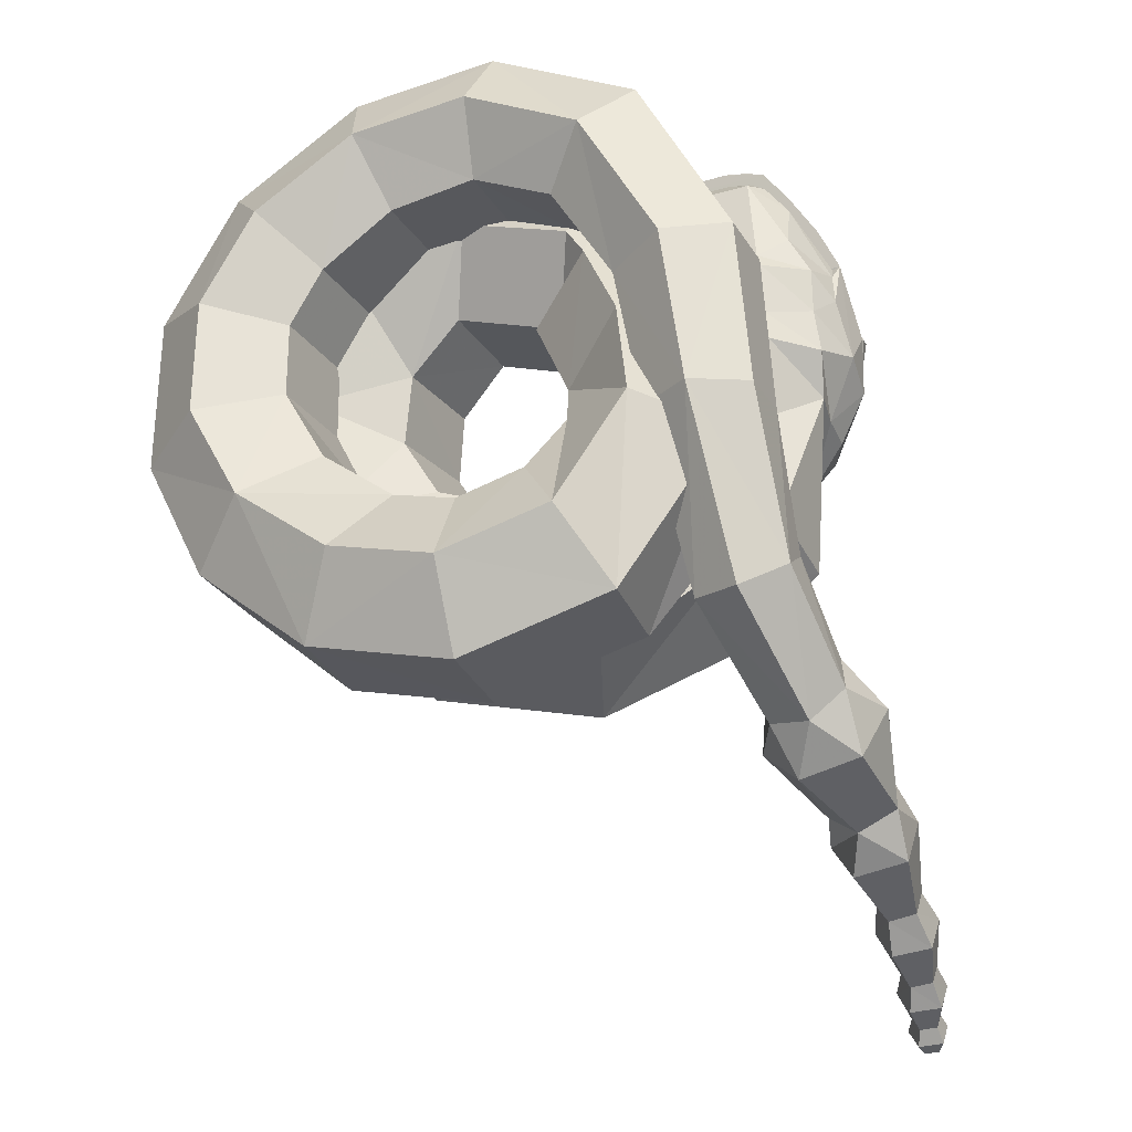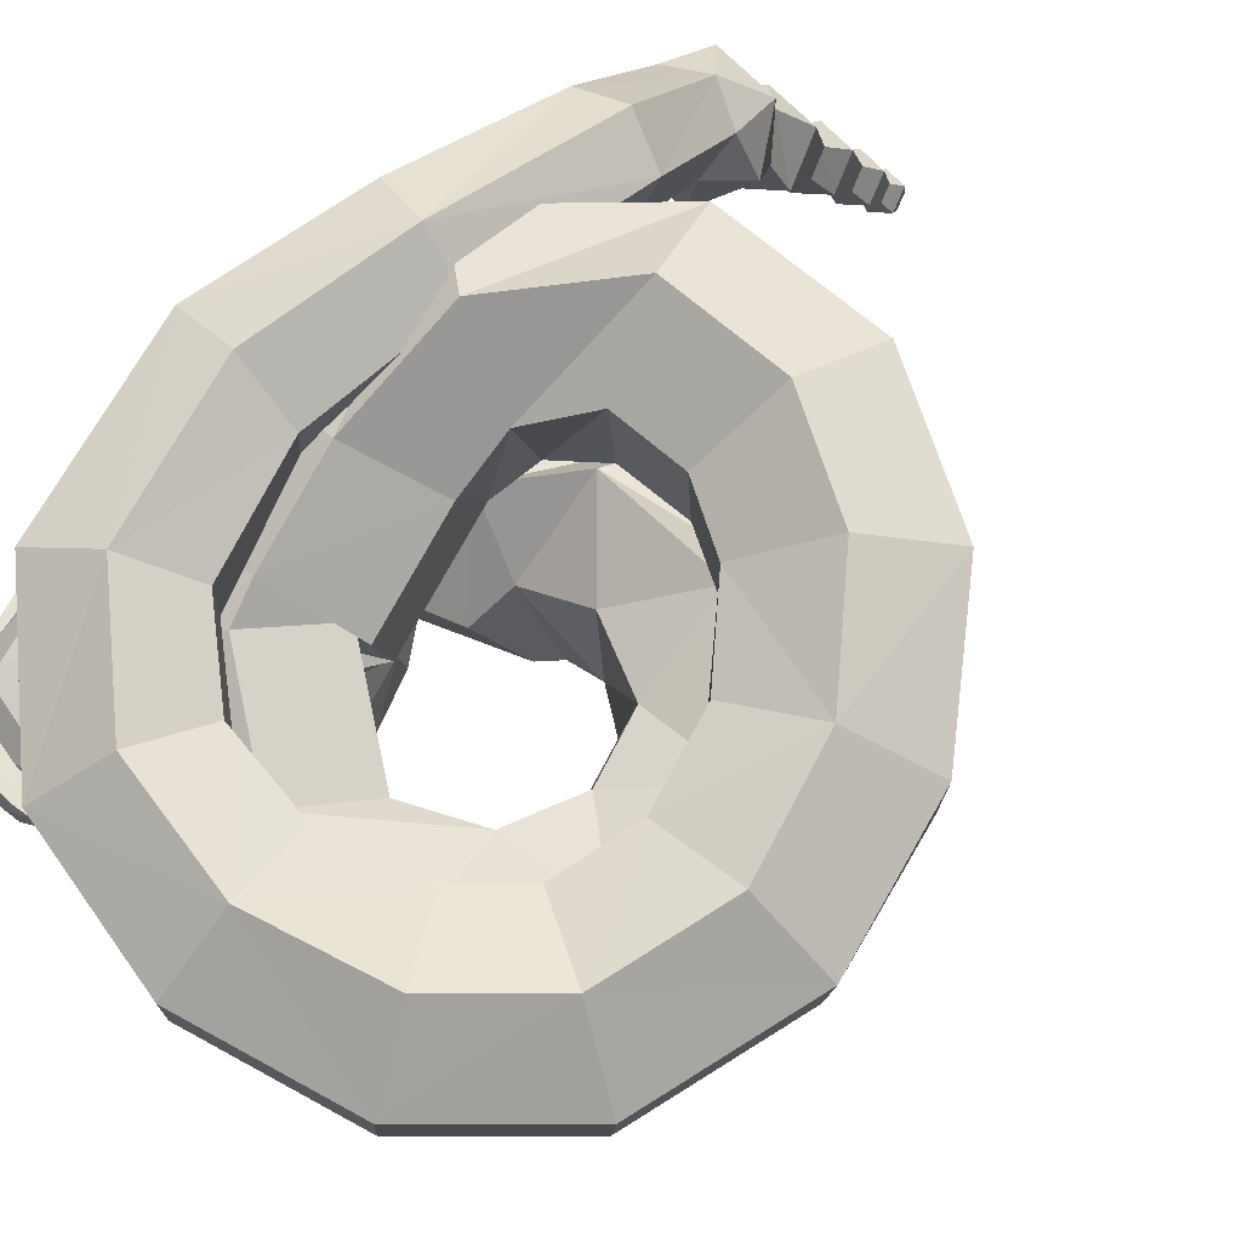
<metadata>
{"format":"obj","ext":"obj","renderer":"f3d","projection":"perspective","resolution":1024,"background":"white","views":[{"elev":-27.1,"azim":22.8,"up":"+Y"},{"elev":73.8,"azim":-122.8,"up":"+Z"}]}
</metadata>
<code>
v 0.1629 0.789 -0.7826
v -0.01457 0.2634 -1.124
v 0.7718 -0.03335 -1.076
v 1.029 0.4865 -2.061
v 0.8118 -0.03606 -1.739
v 0.02544 0.2607 -1.788
v 0.2429 0.7835 -2.11
v 0.4203 1.309 -1.768
v 0.3803 1.312 -1.105
v 1.166 1.014 -1.056
v 1.206 1.012 -1.72
v 0.9491 0.4919 -0.7343
v 0.6715 -0.1446 -1.667
v 0.6172 -0.03479 -1.014
v 1.092 0.2681 -0.6874
v 1.621 0.4612 -1.014
v 1.675 0.3515 -1.667
v 1.2 0.04855 -1.994
v 1.6 -0.7878 -1.735
v 1.04 -0.9148 -1.428
v 1.392 -0.3536 -0.4966
v 1.952 -0.2266 -0.8036
v 0.9363 -0.6977 -0.8088
v 2.055 -0.4437 -1.423
v 1.566 -1.148 -0.2234
v 1.024 -1.063 -0.5736
v 1.012 -1.208 -1.222
v 2.096 -1.38 -0.5212
v 1.543 -1.44 -1.519
v 2.084 -1.526 -1.169
v 1.035 -1.943 -1.402
v 0.7613 -1.463 -1.058
v 1.135 -1.916 -0.07705
v 1.408 -2.396 -0.421
v 1.359 -2.409 -1.083
v 0.811 -1.45 -0.3954
v 0.3262 -1.597 -1.034
v 0.356 -1.584 -0.3708
v 0.3838 -2.137 -0.02868
v 0.352 -2.716 -1.014
v 0.3818 -2.703 -0.35
v 0.3242 -2.163 -1.356
v -0.07712 -1.473 -0.3654
v -0.3731 -1.993 -1.339
v -0.08965 -1.496 -1.029
v -0.348 -1.947 -0.0115
v -0.6314 -2.444 -0.3214
v -0.644 -2.467 -0.9852
v -1.023 -1.429 -0.02493
v -0.5813 -1.09 -0.3449
v -0.5678 -1.092 -1
v -1.451 -1.77 -0.3602
v -1.437 -1.773 -1.015
v -0.9959 -1.434 -1.335
v -0.8749 -0.569 -0.329
v -1.42 -0.7198 -0.04398
v -1.921 -0.8643 -0.4038
v -1.876 -0.8579 -1.049
v -1.331 -0.7071 -1.334
v -0.8306 -0.5627 -0.9738
v -0.8326 -0.03034 -0.9642
v -0.8763 -0.03664 -0.3283
v -1.414 0.1054 -0.04439
v -1.864 0.26 -1.032
v -1.327 0.118 -1.316
v -1.908 0.2537 -0.3964
v -0.6394 0.3394 -0.3128
v -1.021 0.7242 -0.02021
v -0.9346 0.7366 -1.274
v -0.5963 0.3457 -0.9398
v -1.359 1.115 -0.3546
v -1.316 1.121 -0.9816
v -0.2992 1.145 -0.005487
v -0.1331 0.668 -0.297
v -0.3983 1.629 -0.9022
v -0.09964 0.6716 -0.8911
v -0.4318 1.625 -0.3081
v -0.2323 1.152 -1.194
v 0.4725 0.744 -0.2867
v 0.5273 1.207 -0.001513
v 0.6064 1.674 -0.2736
v 0.5757 1.216 -1.116
v 0.4966 0.7484 -0.8441
v 0.6306 1.679 -0.8309
v 1.039 0.4888 -0.8179
v 1.651 1.126 -0.7872
v 1.325 0.7883 -0.01598
v 1.025 0.4762 -0.2935
v 1.638 1.113 -0.2628
v 1.351 0.8135 -1.065
v 1.439 -0.2151 -0.3293
v 2.253 -0.06553 -0.3061
v 1.86 -0.1051 -1.054
v 1.841 -0.152 -0.07223
v 2.263 -0.04207 -0.797
v 1.448 -0.1916 -0.8203
v 1.595 -1.188 -0.405
v 1.952 -1.195 -0.1856
v 1.603 -1.167 -0.8293
v 2.319 -1.182 -0.3905
v 2.327 -1.162 -0.8147
v 1.969 -1.155 -1.034
v 1.767 -2.365 -0.7888
v 2.088 -2.405 -0.6281
v 2.355 -2.059 -1.075
v 2.034 -2.019 -1.236
v 1.74 -2.172 -1.093
v 2.382 -2.252 -0.7713
v 2.278 -3.024 -1.35
v 2.5 -2.825 -1.399
v 1.937 -2.7 -1.58
v 1.996 -2.962 -1.441
v 2.441 -2.563 -1.538
v 2.159 -2.501 -1.629
v 2.111 -3.281 -1.617
v 2.519 -3.19 -1.62
v 2.651 -2.829 -1.789
v 2.484 -3.035 -2.424
v 2.376 -2.559 -1.956
v 2.542 -3.289 -2.289
v 1.968 -2.65 -1.953
v 2.289 -3.428 -2.245
v 1.836 -3.011 -1.784
v 2.072 -3.26 -2.353
v 2.195 -3.017 -2.464
v 2.271 -3.485 -3.166
v 2.144 -3.61 -3.102
v 1.993 -3.348 -2.639
v 2.527 -3.556 -2.523
v 2.424 -3.719 -3.041
v 2.444 -3.552 -3.128
v 2.235 -3.11 -2.762
v 2.565 -3.238 -2.69
v 2.238 -3.755 -3.024
v 2.173 -3.624 -2.491
v 2.237 -3.818 -3.692
v 2.136 -3.912 -3.631
v 2.068 -3.723 -3.308
v 2.458 -3.89 -3.249
v 2.359 -4.008 -3.597
v 2.375 -3.876 -3.671
v 2.244 -3.557 -3.415
v 2.485 -3.66 -3.378
v 2.212 -4.03 -3.573
v 2.2 -3.929 -3.206
v 2.18 -4.045 -4.037
v 2.101 -4.116 -3.982
v 2.062 -3.992 -3.781
v 2.367 -4.135 -3.755
v 2.275 -4.198 -3.967
v 2.287 -4.096 -4.028
v 2.199 -3.868 -3.877
v 2.388 -3.956 -3.861
v 2.16 -4.211 -3.939
v 2.165 -4.157 -3.705
v 2.146 -4.18 -4.232
v 2.084 -4.237 -4.189
v 2.044 -4.168 -4.082
v 2.285 -4.283 -4.061
v 2.222 -4.302 -4.176
v 2.232 -4.221 -4.225
v 2.152 -4.069 -4.159
v 2.302 -4.14 -4.146
v 2.131 -4.312 -4.154
v 2.126 -4.301 -4.022
v 2.154 -4.28 -4.246
v -0.3856 -0.06659 -1.191
v -0.3122 -0.0443 -1.879
v -0.4826 0.5122 -2.228
v -0.7287 1.046 -1.888
v -0.8033 1.023 -1.2
v -0.6317 0.4667 -0.8515
v -1.024 -0.2821 -0.9237
v -0.4561 -0.5513 -1.244
v -1.513 0.0397 -1.317
v -0.8657 -0.1768 -2.351
v -1.434 0.09233 -2.031
v -0.3781 -0.5008 -1.958
v -0.8416 -1.105 -0.9975
v -0.218 -0.9542 -1.291
v -0.7179 -0.9528 -2.424
v -1.341 -1.103 -2.131
v -0.1554 -0.8822 -2.004
v -1.403 -1.179 -1.418
v -0.004328 -1.594 -1.095
v -0.4948 -2.083 -1.439
v -0.2878 -1.494 -2.645
v 0.1881 -1.022 -2.3
v -0.6365 -2.033 -2.214
v 0.3298 -1.072 -1.525
v 0.8989 -1.443 -1.438
v 0.7389 -0.8617 -1.89
v 0.5078 -2.265 -2.446
v 0.4629 -0.9703 -2.621
v 0.347 -1.661 -2.901
v 0.7837 -2.156 -1.714
v 1.22 -0.9339 -1.666
v 0.6065 -0.8546 -2.862
v 0.9405 -1.479 -3.121
v 1.569 -1.575 -1.921
v 1.43 -1.848 -2.649
v 0.7458 -0.5826 -2.134
v 1.527 -0.6857 -1.728
v 1.598 -0.9242 -3.147
v 1.997 -1.354 -2.689
v 1.206 -0.4244 -2.885
v 1.17 -0.3051 -2.175
v 1.962 -1.235 -1.979
v 1.539 -0.5123 -3.207
v 1.786 -0.3764 -3.268
v 1.858 -0.5259 -3.058
v 1.747 -0.1378 -3.544
v 1.99 -0.1861 -3.29
v 2.101 0.2284 -3.261
v 1.25 1.804 -2.373
v 1.201 1.776 -2.507
v 1.075 1.685 -2.399
v 1.517 -0.1365 -3.579
v 1.497 0.3822 -3.654
v 1.858 0.358 -3.575
v 1.483 0.858 -3.532
v 1.894 0.8226 -3.438
v 1.476 1.256 -3.268
v 1.289 -0.1539 -3.532
v 1.142 0.3328 -3.557
v 1.142 1.485 -2.807
v 1.102 1.172 -3.192
v 0.9527 1.07 -3.042
v 1.23 -0.548 -3.042
v 0.9279 -0.2942 -2.873
v 1.063 -0.2187 -3.267
v 0.9248 0.187 -3.231
v 0.8866 0.6159 -3.163
v 0.7097 0.01668 -2.796
v 0.6884 0.8727 -2.43
v 0.7298 0.8782 -2.7
v 0.6439 0.3819 -2.666
v 0.94 -0.2542 -2.619
v 0.8539 0.05828 -2.18
v 1.166 0.116 -1.957
v 1.172 0.3399 -1.972
v 0.6955 0.1317 -2.484
v 2.121 1.338 -2.573
v 1.889 1.713 -2.42
v 2.002 1.54 -2.339
v 1.752 1.795 -2.521
v 1.708 1.82 -2.385
v 1.73 1.777 -2.28
v 1.847 1.739 -2.29
v 0.9784 1.504 -2.313
v 0.8632 1.295 -2.545
v 1.122 1.714 -2.272
v 2.15 -0.2512 -2.905
v 2.149 -0.2117 -2.65
v 2.35 0.07436 -2.838
v 2.276 0.9306 -2.731
v 2.33 0.9304 -2.472
v 2.397 0.4435 -2.71
v 1.081 0.794 -3.417
v 1.281 -0.3942 -3.255
v 1.541 0.3436 -1.951
v 1.931 0.1429 -1.977
v 1.909 0.3658 -1.991
v 1.477 1.541 -2.83
v 1.815 1.509 -2.824
v 1.971 1.441 -2.72
v 1.858 1.199 -3.211
v 2.113 0.659 -3.194
v 1.558 1.843 -2.375
v 1.398 1.837 -2.371
v 1.237 1.76 -2.267
v 2.182 -0.1704 -2.395
v 2.235 0.1068 -2.216
v 1.392 1.793 -2.265
v 1.572 1.8 -2.269
v 0.8002 1.171 -2.374
v 2.318 0.5598 -2.343
v 2.2 0.4161 -2.187
v 2.372 0.1906 -2.527
v 0.8679 0.3692 -2.153
v 0.7323 0.504 -2.302
v 0.6919 0.5022 -2.457
v 2.351 0.5605 -2.499
v 2.022 1.106 -3.065
v 0.9167 -0.2153 -2.363
v 0.9973 1.408 -2.697
v 2.2 1.22 -2.41
v 1.785 1.536 -2.103
v 1.757 1.632 -2.226
v 1.594 1.651 -2.217
v 1.222 1.613 -2.212
v 1.113 1.548 -2.22
v 1.207 1.516 -2.089
v 1.15 0.7035 -1.933
v 1.87 1.574 -2.239
v 1.907 0.7301 -1.952
v 1.871 0.8395 -1.981
v 1.177 0.8151 -1.964
v 0.9673 1.339 -2.268
v 0.7596 0.7534 -2.365
v 2.211 0.7254 -2.143
v 0.8379 0.6771 -2.108
v 2.071 0.9872 -2.098
v 0.9609 0.9481 -2.07
v 1.79 1.481 -2.334
v 1.194 1.46 -2.319
v 2.269 0.9239 -2.483
v 2.09 0.8156 -2.52
v 2.09 0.8156 -2.52
v 1.489 1.558 -2.314
v 1.081 0.9853 -2.455
v 0.9328 0.7749 -2.49
v 0.9328 0.7749 -2.49
v 1.929 1.015 -2.476
v 2.027 1.376 -2.295
v 0.7589 0.8712 -2.444
v 1.383 1.644 -2.212
v 2.287 0.8073 -2.404
v 0.6806 0.5427 -2.918
v 0.7253 0.3851 -3.008
v 0.8013 0.3149 -2.85
v 0.7582 0.6335 -3.188
v 0.8302 0.7855 -3.068
v 0.9818 0.8027 -3.176
v 0.9355 0.6439 -3.267
v 0.9403 0.4567 -3.298
v 0.8255 0.6587 -2.723
v 0.7495 0.7289 -2.882
v 0.806 0.4417 -3.195
v 0.8735 0.186 -3.145
v 0.6898 0.5924 -3.065
v 0.924 0.9276 -2.879
v 0.8139 0.468 -2.743
v 2.156 0.2296 -3.178
v 2.207 0.491 -3.231
v 2.301 0.4405 -3.049
v 2.241 0.6856 -3.226
v 2.319 0.6497 -3.106
v 2.165 0.8325 -3.103
v 2.259 0.782 -2.92
v 2.071 0.968 -2.908
v 2.063 0.4964 -3.325
v 2.069 0.6841 -3.299
v 2.007 0.8388 -3.203
v 2.238 0.3654 -2.887
v 2.339 0.601 -2.96
v 2.22 0.5175 -2.779
v 2.196 0.7069 -2.758
g mat_0
f 25 23 26
f 25 21 23
f 28 21 25
f 28 22 21
f 25 34 28
f 25 33 34
f 26 33 25
f 26 36 33
f 3 1 2
f 12 1 3
f 10 1 12
f 9 1 10
f 15 3 14
f 15 12 3
f 10 12 15
f 15 16 10
f 23 15 14
f 23 21 15
f 22 15 21
f 22 16 15
f 39 36 38
f 39 33 36
f 34 33 39
f 39 41 34
f 43 39 38
f 43 46 39
f 47 39 46
f 47 41 39
f 49 43 50
f 49 46 43
f 47 46 49
f 49 52 47
f 55 49 50
f 55 56 49
f 57 49 56
f 57 52 49
f 63 55 62
f 63 56 55
f 57 56 63
f 63 66 57
f 67 63 62
f 67 68 63
f 71 63 68
f 71 66 63
f 73 67 74
f 73 68 67
f 71 68 73
f 73 77 71
f 79 73 74
f 79 80 73
f 81 73 80
f 81 77 73
f 87 79 88
f 87 80 79
f 81 80 87
f 87 89 81
f 91 87 88
f 91 94 87
f 92 87 94
f 92 89 87
f 98 91 97
f 98 94 91
f 92 94 98
f 98 100 92
f 103 98 97
f 103 104 98
f 108 98 104
f 108 100 98
f 108 109 110
f 108 104 109
f 103 109 104
f 103 112 109
f 171 1 9
f 172 1 171
f 167 1 172
f 2 1 167
f 167 173 174
f 167 172 173
f 171 173 172
f 171 175 173
f 174 179 180
f 174 173 179
f 175 179 173
f 175 184 179
f 113 119 114
f 113 117 119
f 110 117 113
f 110 116 117
f 109 116 110
f 109 115 116
f 112 115 109
f 112 123 115
f 111 123 112
f 111 121 123
f 114 121 111
f 114 119 121
f 125 121 119
f 125 124 121
f 123 121 124
f 124 115 123
f 122 115 124
f 122 116 115
f 120 116 122
f 120 117 116
f 118 117 120
f 118 119 117
f 125 119 118
f 127 128 126
f 127 135 128
f 134 135 127
f 134 130 135
f 129 135 130
f 129 122 135
f 120 122 129
f 129 133 120
f 131 133 129
f 131 126 133
f 132 133 126
f 132 118 133
f 125 118 132
f 132 124 125
f 128 124 132
f 128 122 124
f 135 122 128
f 129 130 131
f 133 118 120
f 128 132 126
f 137 138 136
f 137 145 138
f 144 145 137
f 144 140 145
f 139 145 140
f 139 134 145
f 130 134 139
f 139 143 130
f 141 143 139
f 141 136 143
f 142 143 136
f 142 131 143
f 126 131 142
f 142 127 126
f 138 127 142
f 138 134 127
f 145 134 138
f 139 140 141
f 143 131 130
f 138 142 136
f 147 148 146
f 147 155 148
f 154 155 147
f 154 150 155
f 149 155 150
f 149 144 155
f 140 144 149
f 149 153 140
f 151 153 149
f 151 146 153
f 152 153 146
f 152 141 153
f 136 141 152
f 152 137 136
f 148 137 152
f 148 144 137
f 155 144 148
f 149 150 151
f 153 141 140
f 148 152 146
f 146 162 147
f 146 151 162
f 163 162 151
f 163 156 162
f 161 156 163
f 161 166 156
f 160 166 161
f 160 164 166
f 165 164 160
f 165 157 164
f 158 157 165
f 158 156 157
f 162 156 158
f 158 147 162
f 154 147 158
f 158 165 154
f 159 154 165
f 159 150 154
f 163 150 159
f 163 151 150
f 159 161 163
f 159 160 161
f 165 160 159
f 157 166 164
f 157 156 166
f 197 203 202
f 197 200 203
f 208 203 200
f 200 205 208
f 201 205 200
f 201 199 205
f 204 205 199
f 199 206 204
f 198 206 199
f 198 202 206
f 207 206 202
f 202 203 207
g mat_1
f 20 26 23
f 20 27 26
f 19 27 20
f 19 29 27
f 24 29 19
f 24 30 29
f 22 30 24
f 22 28 30
f 32 29 31
f 32 27 29
f 36 27 32
f 36 26 27
f 30 31 29
f 30 35 31
f 28 35 30
f 28 34 35
f 241 294 280
f 278 296 263
f 300 235 281
f 301 278 277
f 294 298 302
f 296 278 301
f 297 301 303
f 302 280 294
f 296 301 297
f 304 302 298
f 315 295 288
f 315 288 303
f 303 288 297
f 298 293 304
f 318 303 301
f 281 302 300
f 281 280 302
f 300 316 235
f 300 302 304
f 307 318 257
f 315 318 307
f 315 303 318
f 300 299 316
f 300 304 299
f 281 235 282
f 282 242 281
f 6 3 2
f 6 5 3
f 4 5 6
f 6 7 4
f 8 4 7
f 8 11 4
f 10 11 8
f 8 9 10
f 36 37 38
f 36 32 37
f 31 37 32
f 31 42 37
f 40 42 31
f 31 35 40
f 34 40 35
f 34 41 40
f 37 43 38
f 37 45 43
f 44 45 37
f 37 42 44
f 40 44 42
f 40 48 44
f 47 48 40
f 40 41 47
f 43 51 50
f 43 45 51
f 44 51 45
f 44 54 51
f 53 54 44
f 44 48 53
f 47 53 48
f 47 52 53
f 51 55 50
f 51 60 55
f 59 60 51
f 51 54 59
f 53 59 54
f 53 58 59
f 57 58 53
f 53 52 57
f 67 76 74
f 67 70 76
f 69 76 70
f 69 78 76
f 75 78 69
f 69 72 75
f 71 75 72
f 71 77 75
f 76 79 74
f 76 83 79
f 82 83 76
f 76 78 82
f 75 82 78
f 75 84 82
f 81 84 75
f 75 77 81
f 79 85 88
f 79 83 85
f 82 85 83
f 82 90 85
f 86 90 82
f 82 84 86
f 81 86 84
f 81 89 86
f 85 91 88
f 85 96 91
f 93 96 85
f 85 90 93
f 86 93 90
f 86 95 93
f 92 95 86
f 86 89 92
f 91 99 97
f 91 96 99
f 93 99 96
f 93 102 99
f 101 102 93
f 93 95 101
f 92 101 95
f 92 100 101
f 99 103 97
f 99 107 103
f 106 107 99
f 99 102 106
f 101 106 102
f 101 105 106
f 108 105 101
f 101 100 108
f 107 112 103
f 107 111 112
f 106 111 107
f 106 114 111
f 113 114 106
f 106 105 113
f 110 113 105
f 105 108 110
f 8 171 9
f 8 170 171
f 169 170 8
f 8 7 169
f 6 169 7
f 6 168 169
f 167 168 6
f 6 2 167
f 178 167 174
f 178 168 167
f 169 168 178
f 178 176 169
f 177 169 176
f 177 170 169
f 171 170 177
f 177 175 171
f 184 189 186
f 184 182 189
f 187 189 182
f 182 181 187
f 183 187 181
f 183 188 187
f 180 188 183
f 180 190 188
f 242 280 281
f 242 239 280
f 238 239 242
f 238 285 239
f 229 285 238
f 238 230 229
f 234 230 238
f 234 231 230
f 232 231 234
f 232 224 231
f 225 224 232
f 225 218 224
f 219 218 225
f 219 220 218
f 221 220 219
f 221 222 220
f 268 220 222
f 268 214 220
f 255 214 268
f 255 213 214
f 253 213 255
f 253 211 213
f 254 211 253
f 254 272 211
f 273 272 254
f 273 262 272
f 263 262 273
f 263 261 262
f 240 262 261
f 261 241 240
f 239 240 241
f 239 285 240
f 241 280 239
f 231 229 230
f 231 260 229
f 224 260 231
f 224 209 260
f 218 209 224
f 218 212 209
f 220 212 218
f 220 214 212
f 213 212 214
f 213 210 212
f 211 210 213
f 211 209 210
f 229 209 211
f 229 260 209
f 212 210 209
f 255 254 253
f 255 279 254
f 258 279 255
f 258 283 279
f 257 283 258
f 257 277 283
f 279 283 277
f 277 278 279
f 273 279 278
f 273 254 279
f 273 278 263
f 268 258 255
f 268 256 258
f 257 258 256
f 256 243 257
f 287 257 243
f 243 245 287
f 244 245 243
f 244 249 245
f 247 249 244
f 247 248 249
f 269 248 247
f 269 275 248
f 270 275 269
f 270 274 275
f 271 274 270
f 270 215 271
f 252 271 215
f 215 217 252
f 216 217 215
f 216 286 217
f 226 286 216
f 242 234 238
f 242 237 234
f 282 237 242
f 282 235 237
f 236 237 235
f 236 233 237
f 234 237 233
f 233 232 234
f 225 232 233
f 233 259 225
f 221 225 259
f 221 219 225
f 244 246 247
f 244 266 246
f 243 266 244
f 265 246 266
f 217 250 252
f 217 251 250
f 286 251 217
f 235 251 236
f 235 276 251
f 250 251 276
f 289 288 295
f 289 290 288
f 317 288 290
f 317 293 288
f 291 293 317
f 291 292 293
f 299 293 292
f 299 304 293
f 293 297 288
f 293 298 297
f 296 297 298
f 298 294 296
f 261 296 294
f 261 263 296
f 261 294 241
f 318 277 257
f 318 301 277
f 192 190 191
f 192 188 190
f 194 188 192
f 194 187 188
f 195 187 194
f 195 193 187
f 189 187 193
f 193 196 189
f 186 189 196
f 196 191 186
f 185 186 191
f 191 190 185
f 191 197 192
f 191 196 197
f 200 197 196
f 196 193 200
f 201 200 193
f 193 199 201
f 195 199 193
f 195 198 199
f 194 198 195
f 194 192 198
f 202 198 192
f 192 197 202
f 203 285 207
f 203 240 285
f 262 240 203
f 203 272 262
f 208 272 203
f 208 205 272
f 211 272 205
f 205 204 211
f 229 211 204
f 204 206 229
f 285 229 206
f 206 207 285
g mat_2
f 3 13 14
f 3 5 13
f 4 13 5
f 4 18 13
f 17 18 4
f 4 11 17
f 10 17 11
f 10 16 17
f 13 23 14
f 13 20 23
f 19 20 13
f 13 18 19
f 17 19 18
f 17 24 19
f 22 24 17
f 17 16 22
f 55 61 62
f 55 60 61
f 59 61 60
f 59 65 61
f 64 65 59
f 59 58 64
f 57 64 58
f 57 66 64
f 61 67 62
f 61 70 67
f 69 70 61
f 61 65 69
f 64 69 65
f 64 72 69
f 71 72 64
f 64 66 71
f 177 184 175
f 177 182 184
f 181 182 177
f 177 176 181
f 178 181 176
f 178 183 181
f 180 183 178
f 178 174 180
g mat_3
f 185 184 186
f 185 179 184
f 180 179 185
f 185 190 180
g mat_4
f 221 223 222
f 221 259 223
f 227 223 259
f 227 226 223
f 228 226 227
f 228 286 226
f 251 286 228
f 228 236 251
f 233 236 228
f 228 227 233
f 259 233 227
f 264 223 226
f 264 265 223
f 267 223 265
f 267 222 223
f 268 222 267
f 267 284 268
f 265 284 267
f 265 266 284
f 243 284 266
f 243 256 284
f 268 284 256
g mat_5
f 264 246 265
f 264 216 246
f 226 216 264
f 246 269 247
f 246 270 269
f 216 270 246
f 216 215 270
g mat_6
f 252 274 271
f 252 249 274
f 245 249 252
f 252 250 245
f 287 245 250
f 250 276 287
f 257 287 276
f 276 235 257
f 249 275 274
f 249 248 275
f 308 307 257
f 308 315 307
f 305 315 308
f 305 295 315
f 289 295 305
f 305 310 289
f 290 289 310
f 310 317 290
f 291 317 310
f 310 306 291
f 292 291 306
f 306 299 292
f 313 299 306
f 313 316 299
f 235 316 313
f 312 257 235
f 312 309 257
g mat_7
f 310 311 306
f 310 314 311
f 305 314 310
f 305 308 314
f 313 314 308
f 313 311 314
f 306 311 313
g mat_8
f 326 322 325
f 326 329 322
f 330 329 326
f 330 320 329
f 321 320 330
f 321 319 320
f 333 319 321
f 333 327 319
f 328 319 327
f 328 331 319
f 323 331 328
f 323 322 331
f 324 322 323
f 324 325 322
f 329 331 322
f 329 320 331
f 319 331 320
f 323 332 324
f 323 328 332
f 327 332 328
f 335 334 342
f 335 336 334
f 338 336 335
f 338 346 336
f 340 346 338
f 340 348 346
f 341 348 340
f 340 339 341
f 338 339 340
f 338 337 339
f 335 337 338
f 335 342 337
f 343 337 342
f 343 344 337
f 339 337 344
f 344 341 339
f 336 345 334
f 336 346 345
f 347 345 346
f 346 348 347

</code>
